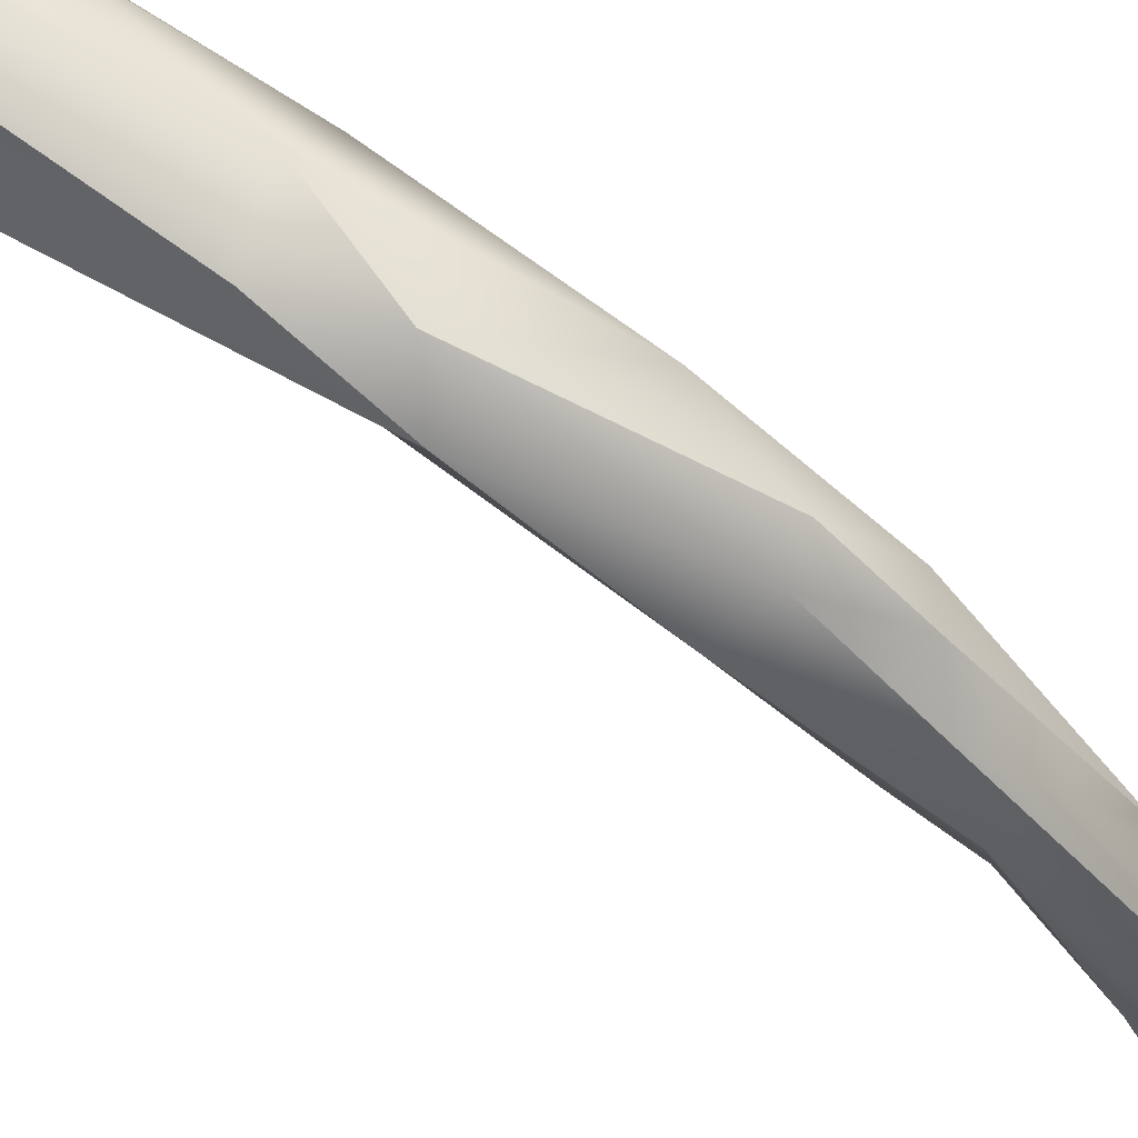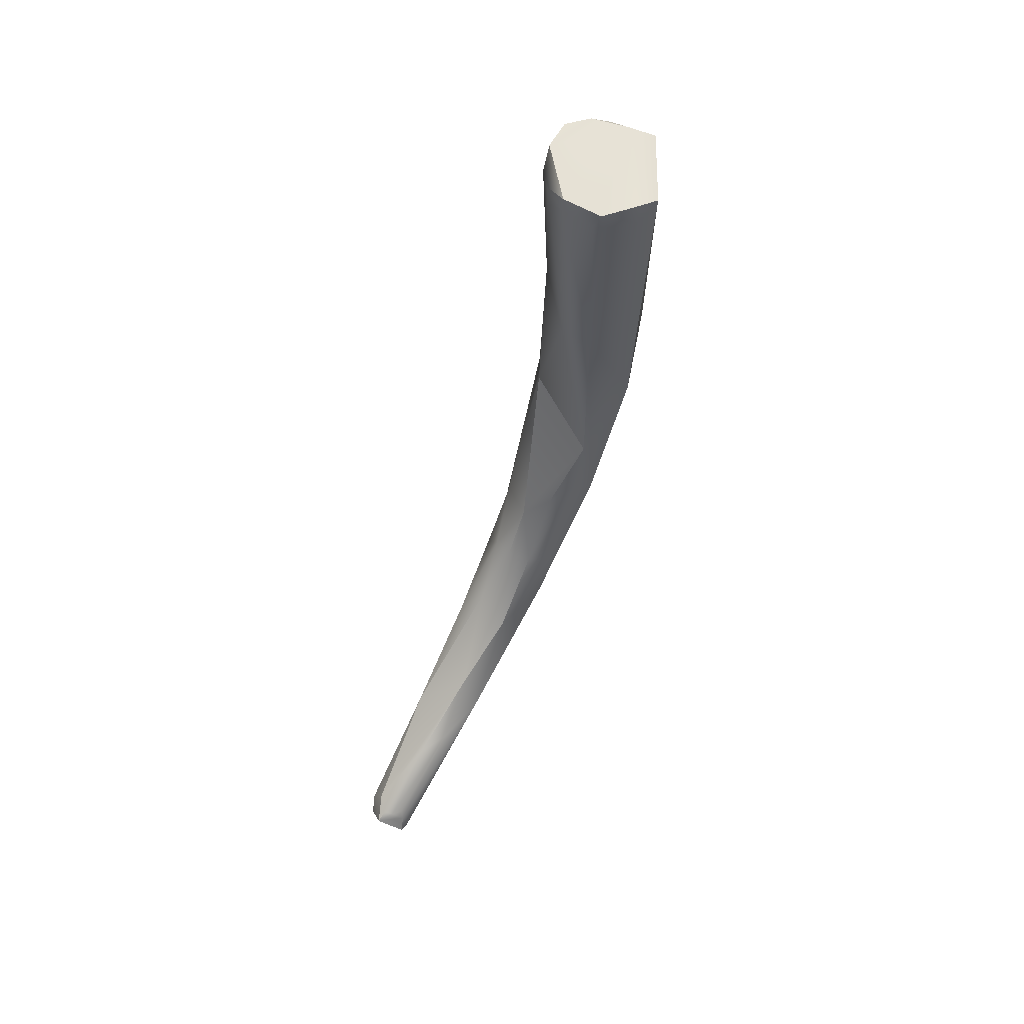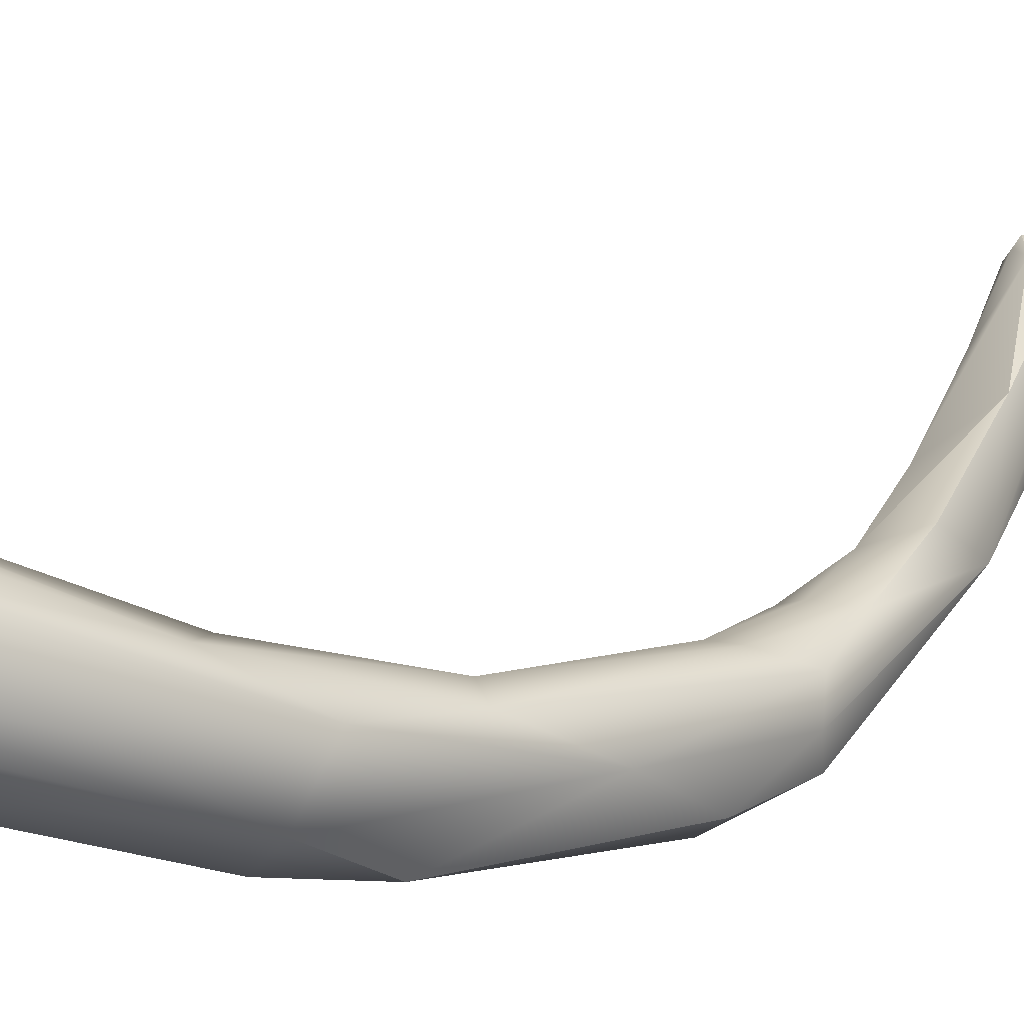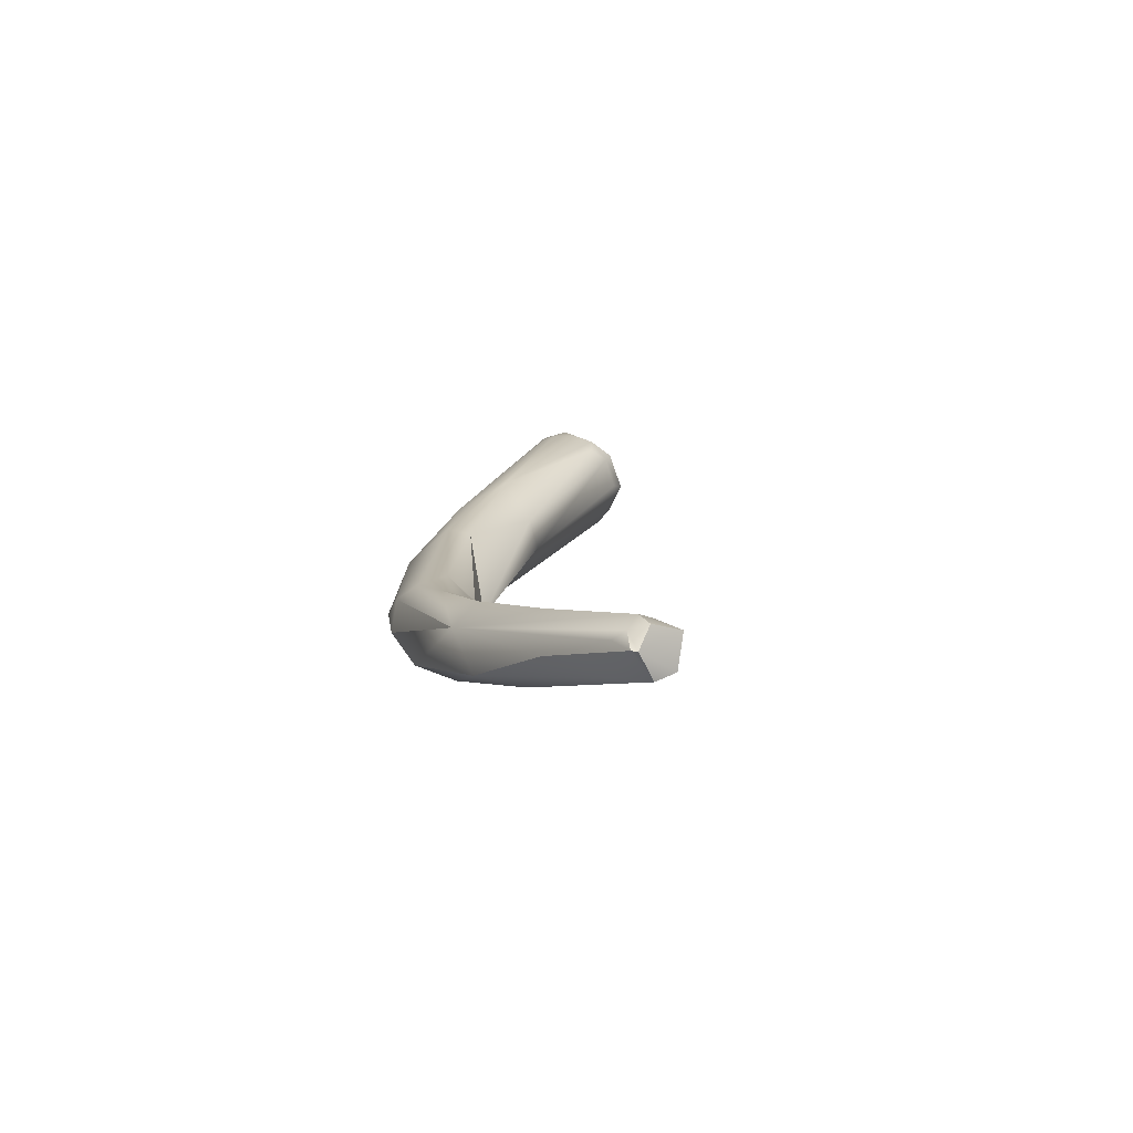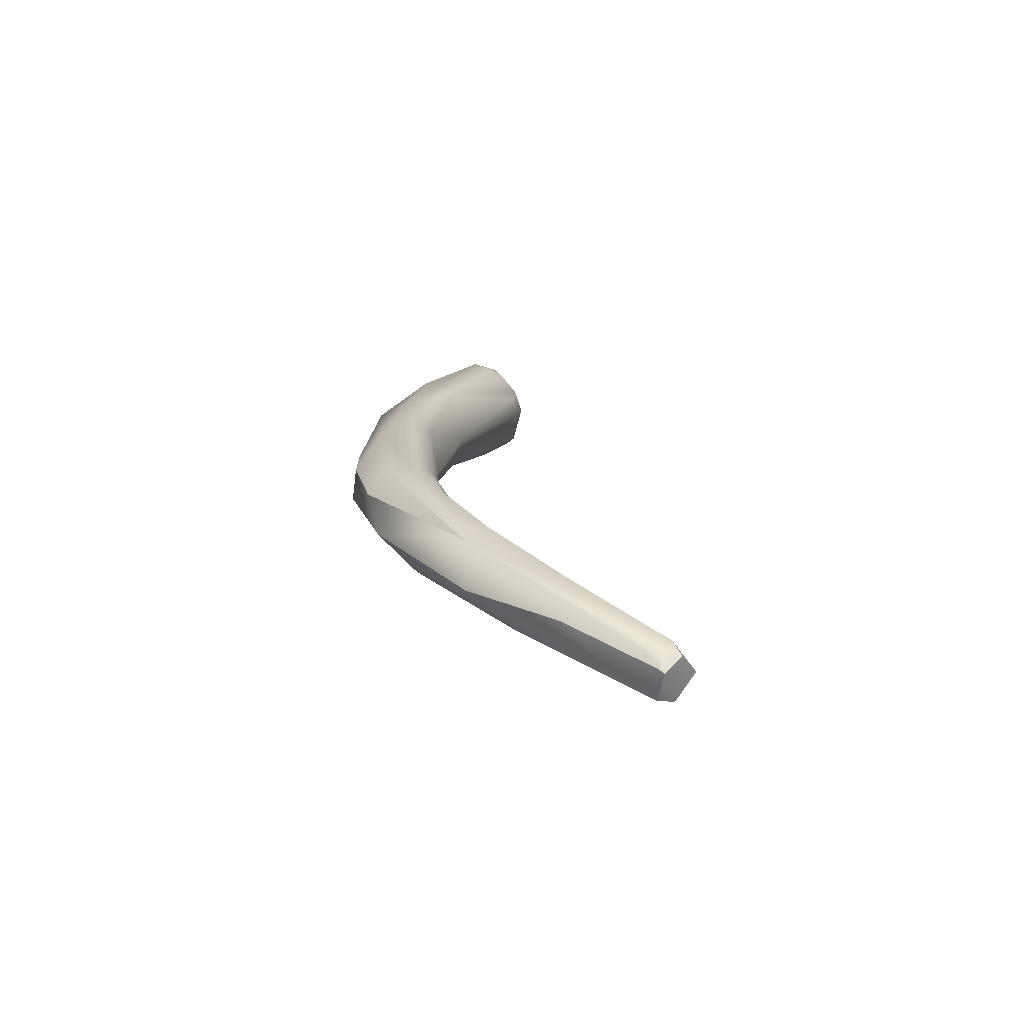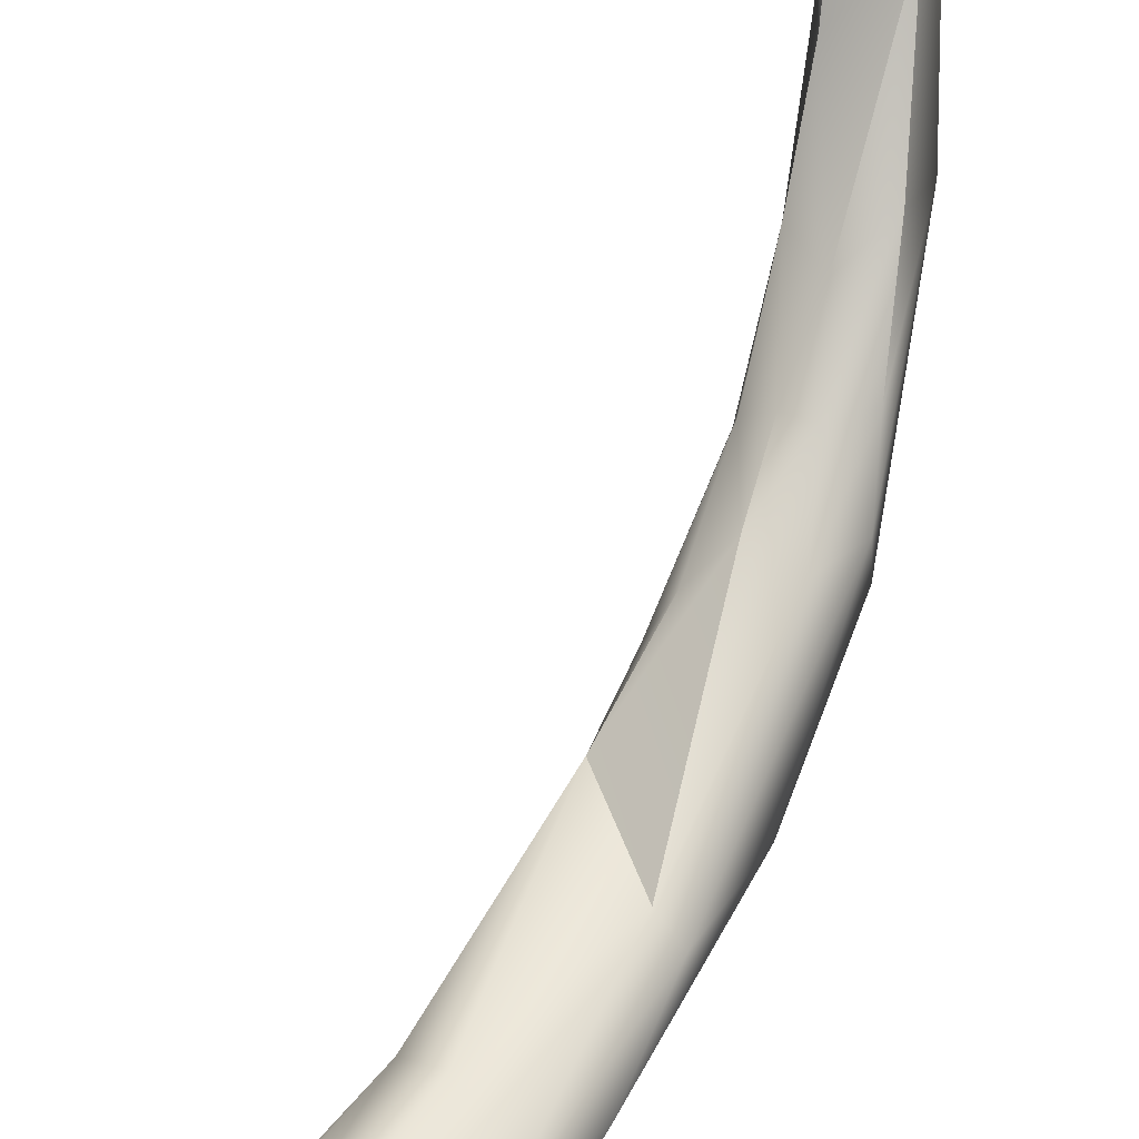
<metadata>
{"format":"obj","ext":"obj","renderer":"f3d","projection":"perspective","resolution":1024,"background":"white","views":[{"elev":-79.9,"azim":42.2,"up":"+Y"},{"elev":39.0,"azim":-125.2,"up":"+Z"},{"elev":-2.9,"azim":36.9,"up":"+Y"},{"elev":-64.3,"azim":137.4,"up":"+Z"},{"elev":-61.5,"azim":103.1,"up":"+Z"},{"elev":59.2,"azim":12.9,"up":"+Y"}]}
</metadata>
<code>
v 106.5 -73.1 1157
v 106.5 -73.95 1157
v 106.7 -73.35 1156
v 107 -72.21 1157
v 107 -71.88 1157
v 108.6 -75.45 1158
v 107.4 -71.88 1156
v 108.2 -71.21 1157
v 108.4 -71.31 1157
v 109.2 -71.38 1157
v 109.3 -71.28 1157
v 109.2 -74.64 1159
v 109.7 -75.13 1158
v 110.2 -73.8 1159
v 110.1 -74.66 1159
v 110.1 -71.67 1158
v 110.2 -72.02 1158
v 110.5 -74.31 1158
v 110.8 -72.76 1158
v 110.6 -72.33 1158
v 110.6 -72.97 1159
v 110 -73.91 1150
v 112.1 -74.9 1154
v 111 -77.3 1149
v 110.9 -73.31 1150
v 112.2 -73.51 1152
v 111.6 -75.04 1143
v 111.4 -77.11 1145
v 112.5 -77.41 1147
v 113.3 -74 1146
v 113.5 -74.79 1150
v 114 -74.54 1146
v 112.8 -76.59 1150
v 112.2 -76 1140
v 112.5 -74.02 1140
v 112 -74.88 1141
v 114.9 -75.56 1144
v 112.9 -71.83 1134
v 113.2 -74.09 1135
v 112.7 -74.33 1137
v 114 -75.48 1137
v 113.9 -76.8 1140
v 112.8 -73.2 1137
v 113.5 -72.63 1137
v 114.3 -72.53 1137
v 113.9 -71.52 1135
v 113.4 -73.29 1139
v 114.6 -73.41 1140
v 115.6 -74.91 1139
v 114.9 -76.44 1141
v 113.2 -70.41 1129
v 112 -65.6 1126
v 111.9 -65.62 1126
v 112.1 -65.21 1126
v 112.4 -64.97 1126
v 111.9 -65.94 1126
v 111.9 -65.48 1125
v 112.4 -64.64 1126
v 113 -65.19 1127
v 112.7 -67.25 1129
v 112.5 -68.36 1129
v 114.4 -68.29 1130
v 113 -69.71 1131
v 112.7 -70.15 1130
v 114.2 -71.94 1131
v 115.1 -75.7 1138
v 115 -71.01 1134
v 115.2 -72.73 1137
v 115.5 -73.85 1138
v 112.3 -66.02 1125
v 113 -67.22 1126
v 113.4 -64.94 1126
v 113.7 -65.18 1126
v 113.3 -65.58 1125
v 113.5 -65.71 1125
v 113.8 -66.13 1126
v 113.8 -65.53 1125
v 114.2 -68.69 1128
v 115.3 -71.74 1132
v 106.5 -73.1 1157
v 106.5 -73.95 1157
v 106.5 -73.95 1157
v 107 -71.88 1157
v 108.6 -75.45 1158
v 108.6 -75.45 1158
v 108.6 -75.45 1158
v 108.2 -71.21 1157
v 108.2 -71.21 1157
v 109.2 -74.64 1159
v 109.7 -75.13 1158
v 110.2 -73.8 1159
v 110.2 -73.8 1159
v 110.1 -74.66 1159
v 110.2 -72.02 1158
v 110.6 -72.97 1159
v 111 -77.3 1149
v 111.6 -75.04 1143
v 111.6 -75.04 1143
v 111.4 -77.11 1145
v 111.4 -77.11 1145
v 112.5 -77.41 1147
v 113.3 -74 1146
v 112.2 -76 1140
v 112.9 -71.83 1134
v 113.2 -74.09 1135
v 114 -75.48 1137
v 113.4 -73.29 1139
v 114.9 -76.44 1141
v 111.9 -65.48 1125
v 111.9 -65.48 1125
v 112.4 -64.64 1126
v 112.4 -64.64 1126
v 112.4 -64.64 1126
v 113 -65.19 1127
v 114.4 -68.29 1130
v 114.4 -68.29 1130
v 114.4 -68.29 1130
v 113 -69.71 1131
v 112.7 -70.15 1130
v 114.2 -71.94 1131
v 115.1 -75.7 1138
v 115 -71.01 1134
v 112.3 -66.02 1125
v 112.3 -66.02 1125
v 113.4 -64.94 1126
v 113.4 -64.94 1126
v 113.7 -65.18 1126
v 113.3 -65.58 1125
v 113.3 -65.58 1125
v 113.5 -65.71 1125
v 113.5 -65.71 1125
v 114.2 -68.69 1128
v 115.3 -71.74 1132
g grp1
f 2 12 1
f 81 80 3
f 28 81 3
f 82 24 6
f 84 12 2
f 4 3 5
f 3 80 5
f 5 7 4
f 3 4 22
f 4 7 22
f 82 99 24
f 12 83 1
f 5 9 7
f 9 5 8
f 87 83 12
f 22 7 9
f 9 8 11
f 10 25 9
f 17 87 12
f 10 9 11
f 26 10 11
f 26 25 10
f 26 11 16
f 13 89 85
f 15 89 13
f 12 14 17
f 93 18 91
f 15 92 89
f 11 88 94
f 16 11 94
f 20 16 94
f 94 21 20
f 17 14 95
f 91 18 21
f 28 3 22
f 22 9 25
f 90 86 33
f 90 33 93
f 20 26 16
f 20 21 19
f 93 33 18
f 23 18 33
f 23 21 18
f 33 86 96
f 20 31 26
f 19 31 20
f 19 21 31
f 22 25 27
f 21 23 31
f 34 22 97
f 28 22 34
f 97 36 34
f 30 25 26
f 96 29 33
f 29 96 100
f 30 26 32
f 33 31 23
f 26 31 32
f 40 34 36
f 97 35 36
f 47 43 35
f 36 35 43
f 98 102 47
f 35 98 47
f 29 100 42
f 42 50 29
f 27 25 30
f 48 107 30
f 48 30 32
f 31 37 32
f 69 32 37
f 101 37 33
f 37 31 33
f 63 64 38
f 38 64 39
f 38 40 43
f 39 40 38
f 43 40 36
f 39 34 40
f 103 41 42
f 105 41 103
f 100 103 42
f 106 66 42
f 79 66 106
f 46 118 104
f 104 43 44
f 46 104 44
f 45 46 44
f 67 46 45
f 67 45 68
f 48 68 45
f 44 43 47
f 44 107 45
f 45 107 48
f 69 68 48
f 79 68 69
f 66 50 42
f 121 49 108
f 37 49 69
f 108 37 101
f 108 49 37
f 32 69 48
f 70 71 51
f 123 51 119
f 119 51 105
f 51 71 65
f 57 56 53
f 56 123 119
f 64 53 56
f 109 53 58
f 58 53 54
f 53 52 54
f 54 55 58
f 123 56 57
f 124 110 74
f 74 110 111
f 59 112 55
f 113 114 73
f 54 52 61
f 64 61 53
f 52 53 61
f 54 60 55
f 55 60 59
f 73 114 62
f 60 54 61
f 61 63 60
f 60 118 59
f 115 59 118
f 63 61 64
f 105 51 65
f 78 79 120
f 105 65 41
f 79 106 120
f 121 133 49
f 46 115 118
f 116 46 67
f 117 122 79
f 79 122 68
f 79 69 49
f 70 128 75
f 75 71 70
f 72 74 111
f 73 125 113
f 77 130 129
f 126 77 129
f 131 77 76
f 127 77 126
f 79 127 117
f 79 77 127
f 75 132 71
f 131 76 78
f 76 77 79
f 76 79 78
f 71 132 65

</code>
